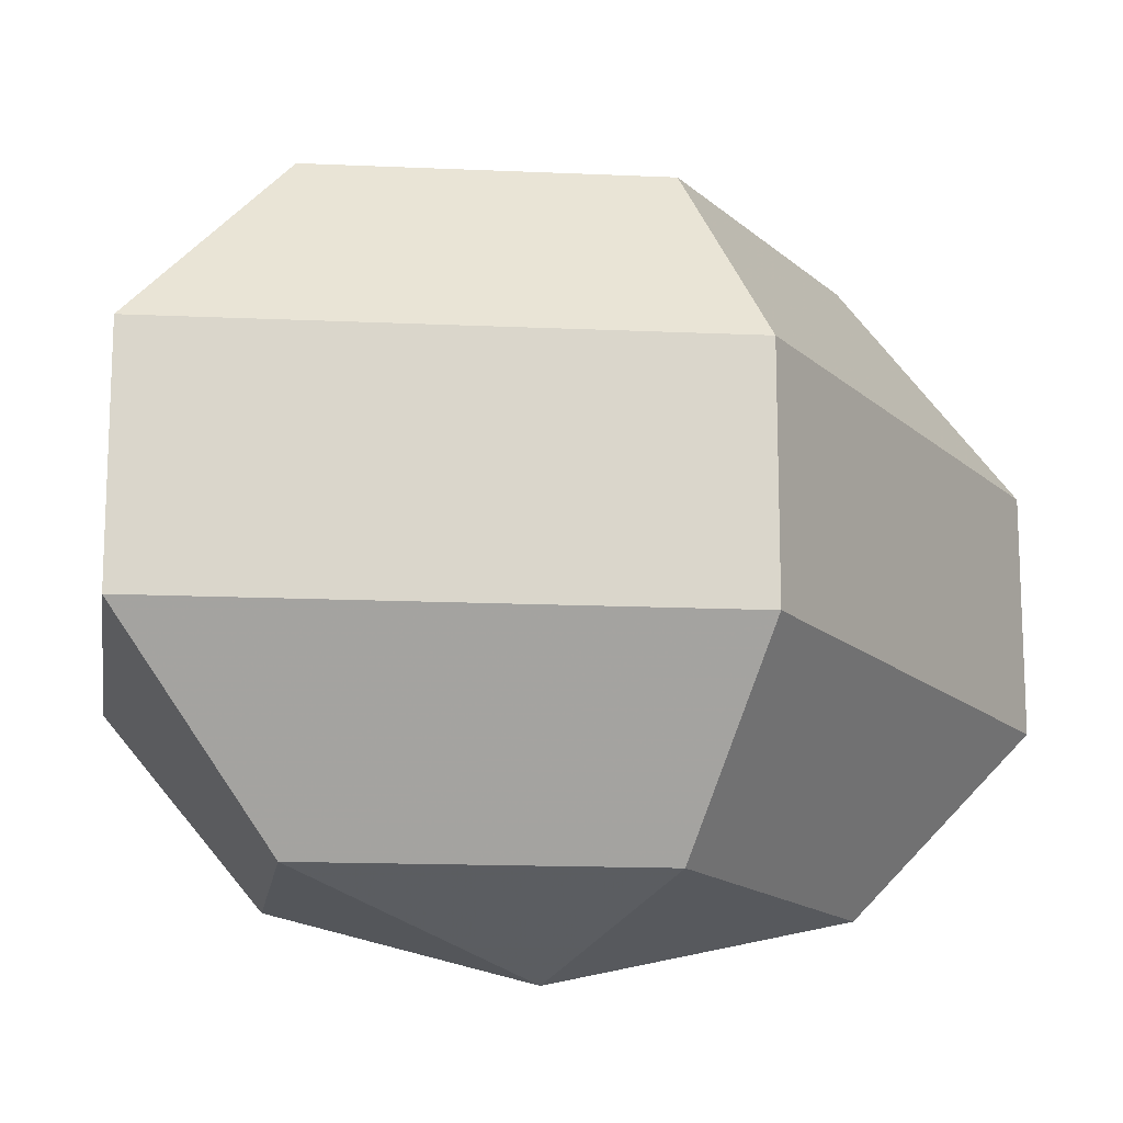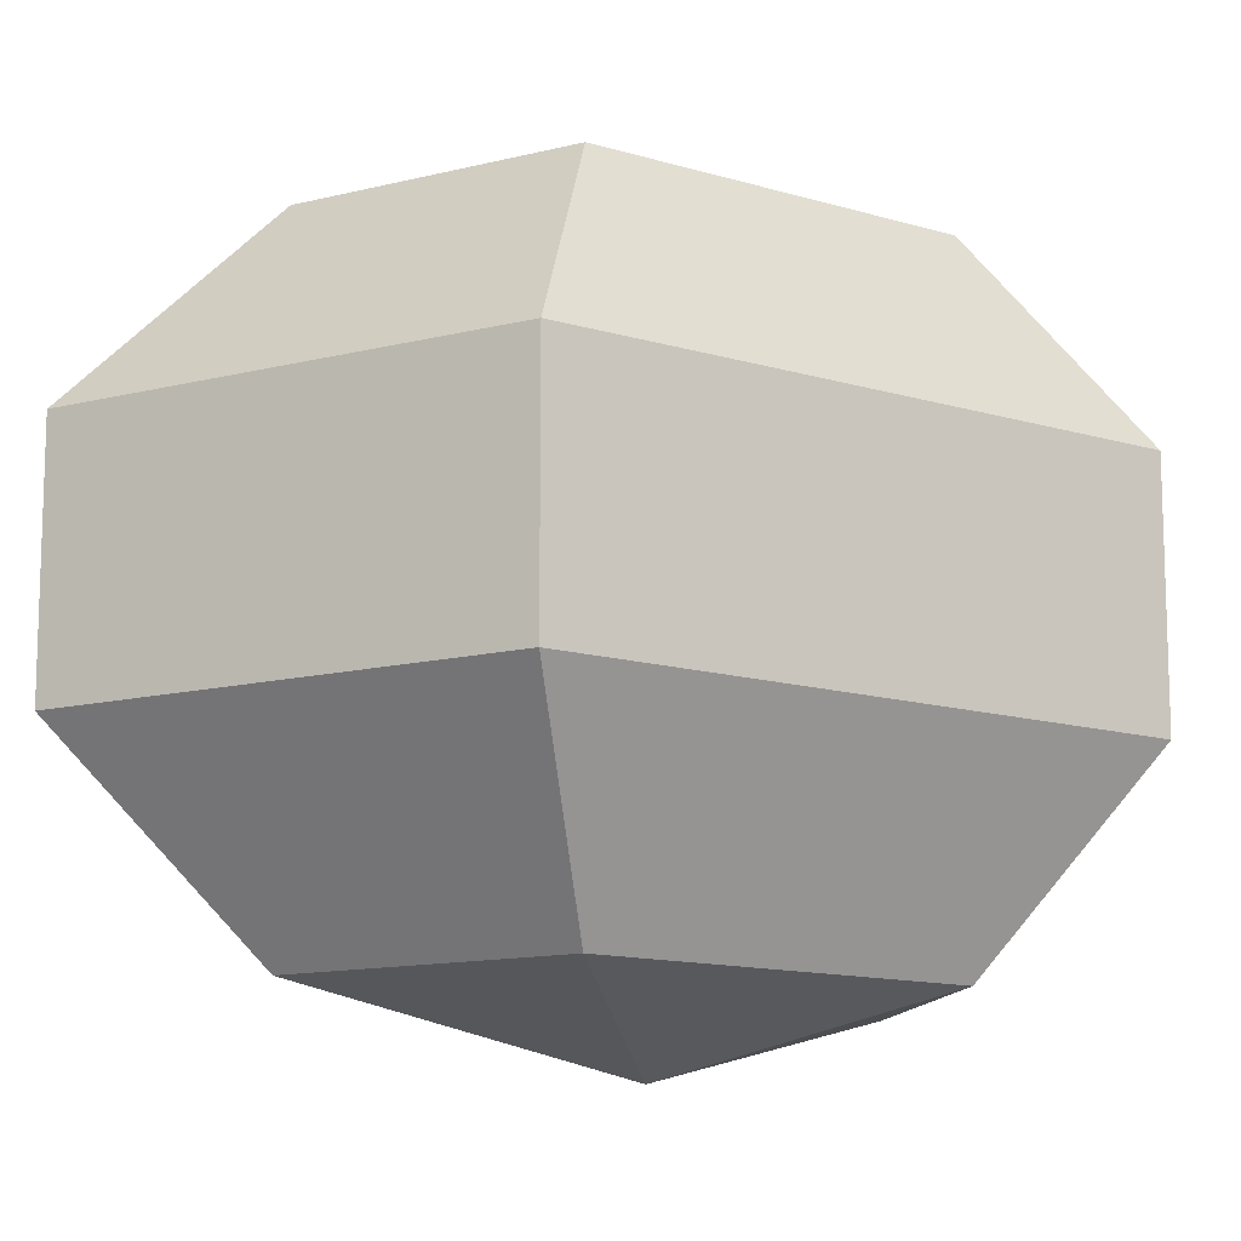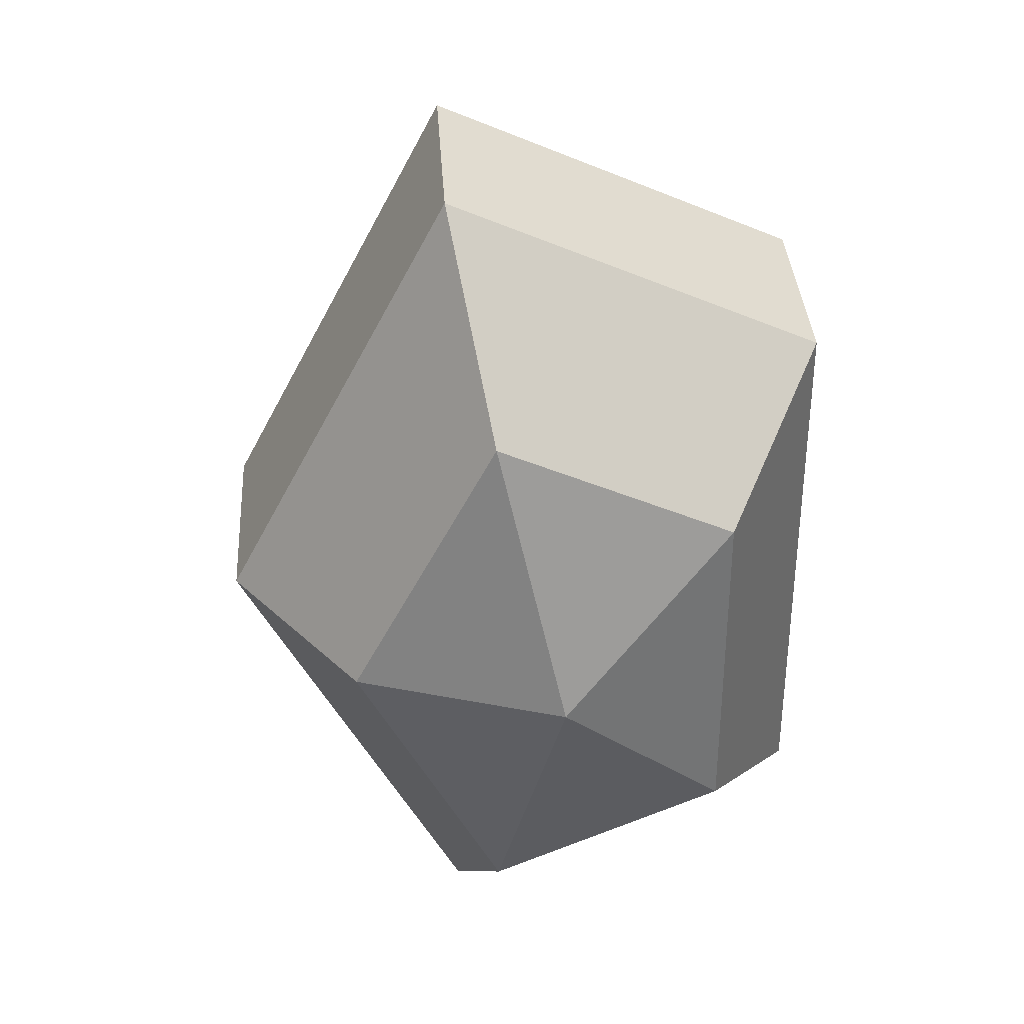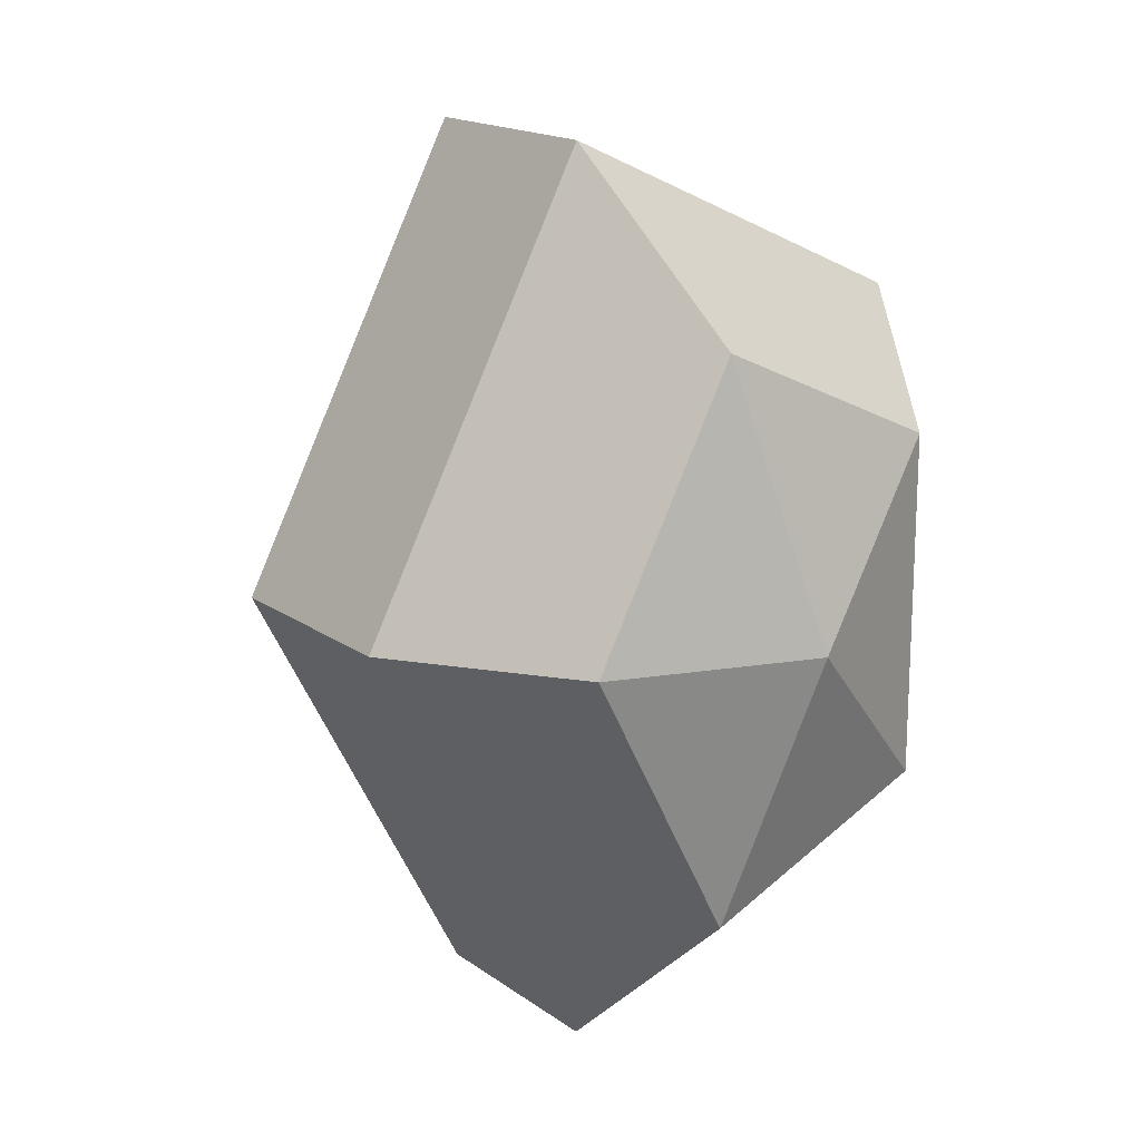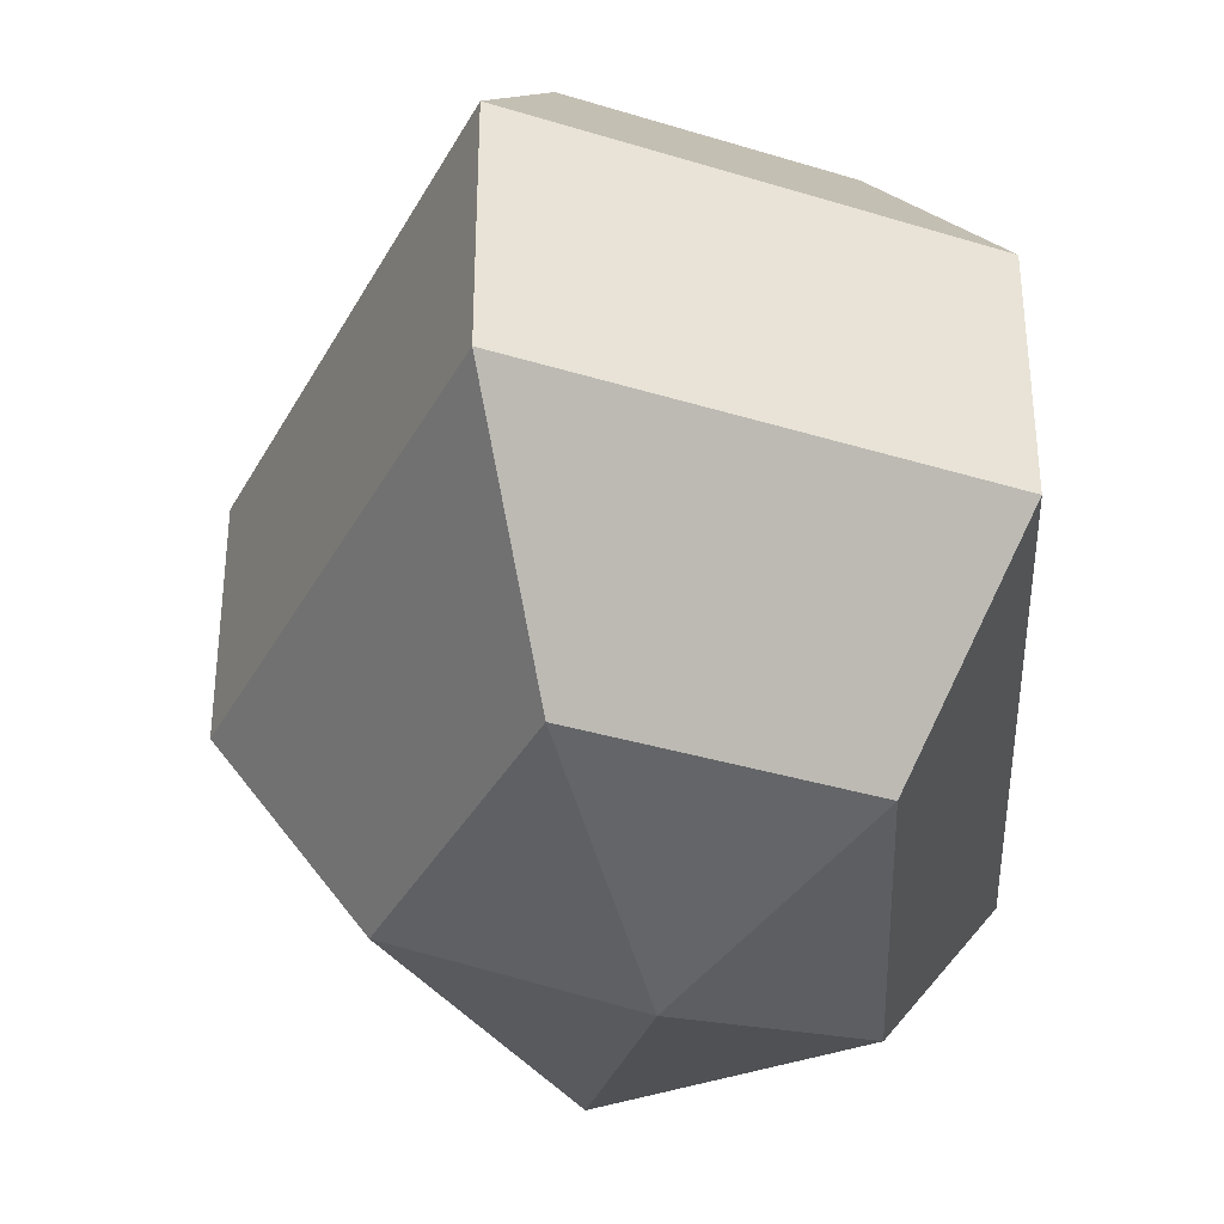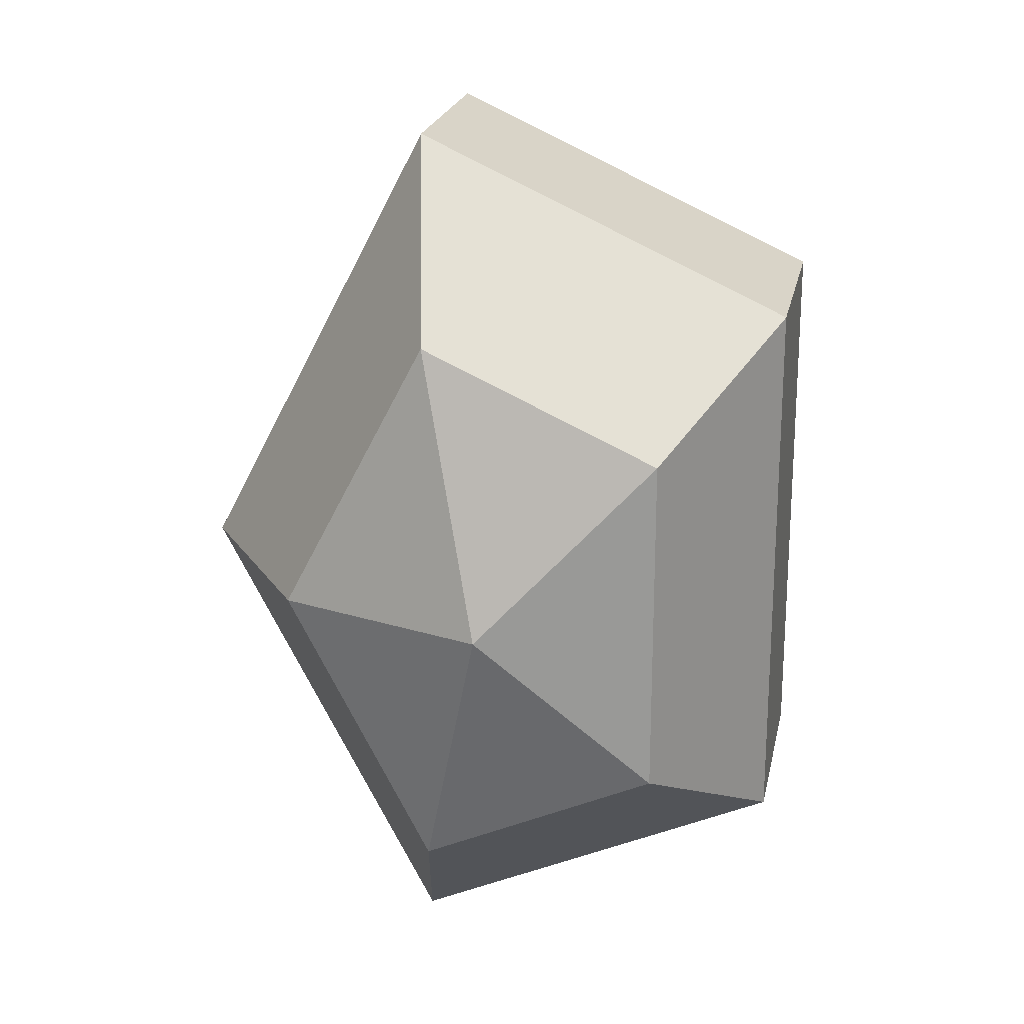
<metadata>
{"format":"obj","ext":"obj","renderer":"f3d","projection":"perspective","resolution":1024,"background":"white","views":[{"elev":-15.6,"azim":-122.8,"up":"+Z"},{"elev":-12.7,"azim":54.9,"up":"+Z"},{"elev":35.6,"azim":-3.5,"up":"+Y"},{"elev":17.1,"azim":-35.8,"up":"+Y"},{"elev":-35.7,"azim":2.3,"up":"+Z"},{"elev":21.5,"azim":11.4,"up":"+Y"}]}
</metadata>
<code>
v 310 106 185.5
v 310 106 185.5
v 310 106 185.5
v 310 106 185.5
v 310 106 185.5
v 310 106 185.5
v 305.6 106 186.9
v 308.6 100.1 186.9
v 313.6 102.4 186.9
v 313.6 109.6 186.9
v 308.6 111.9 186.9
v 305.6 106 186.9
v 302.9 106 190.7
v 307.8 96.5 190.7
v 315.8 100.1 190.7
v 315.8 111.9 190.7
v 307.8 115.5 190.7
v 302.9 106 190.7
v 302.9 106 195.3
v 307.8 96.5 195.3
v 315.8 100.1 195.3
v 315.8 111.9 195.3
v 307.8 115.5 195.3
v 302.9 106 195.3
v 305.6 106 199.1
v 308.6 100.1 199.1
v 313.6 102.4 199.1
v 313.6 109.6 199.1
v 308.6 111.9 199.1
v 305.6 106 199.1
v 310 106 200.5
v 310 106 200.5
v 310 106 200.5
v 310 106 200.5
v 310 106 200.5
v 310 106 200.5
g foo
f 8 7 1
f 9 8 2
f 10 9 3
f 11 10 4
f 12 11 5
f 14 13 7
f 15 14 8
f 16 15 9
f 17 16 10
f 18 17 11
f 20 19 13
f 21 20 14
f 22 21 15
f 23 22 16
f 24 23 17
f 26 25 19
f 27 26 20
f 28 27 21
f 29 28 22
f 30 29 23
f 32 31 25
f 33 32 26
f 34 33 27
f 35 34 28
f 36 35 29
f 2 8 1
f 3 9 2
f 4 10 3
f 5 11 4
f 6 12 5
f 8 14 7
f 9 15 8
f 10 16 9
f 11 17 10
f 12 18 11
f 14 20 13
f 15 21 14
f 16 22 15
f 17 23 16
f 18 24 17
f 20 26 19
f 21 27 20
f 22 28 21
f 23 29 22
f 24 30 23
f 26 32 25
f 27 33 26
f 28 34 27
f 29 35 28
f 30 36 29
g

</code>
